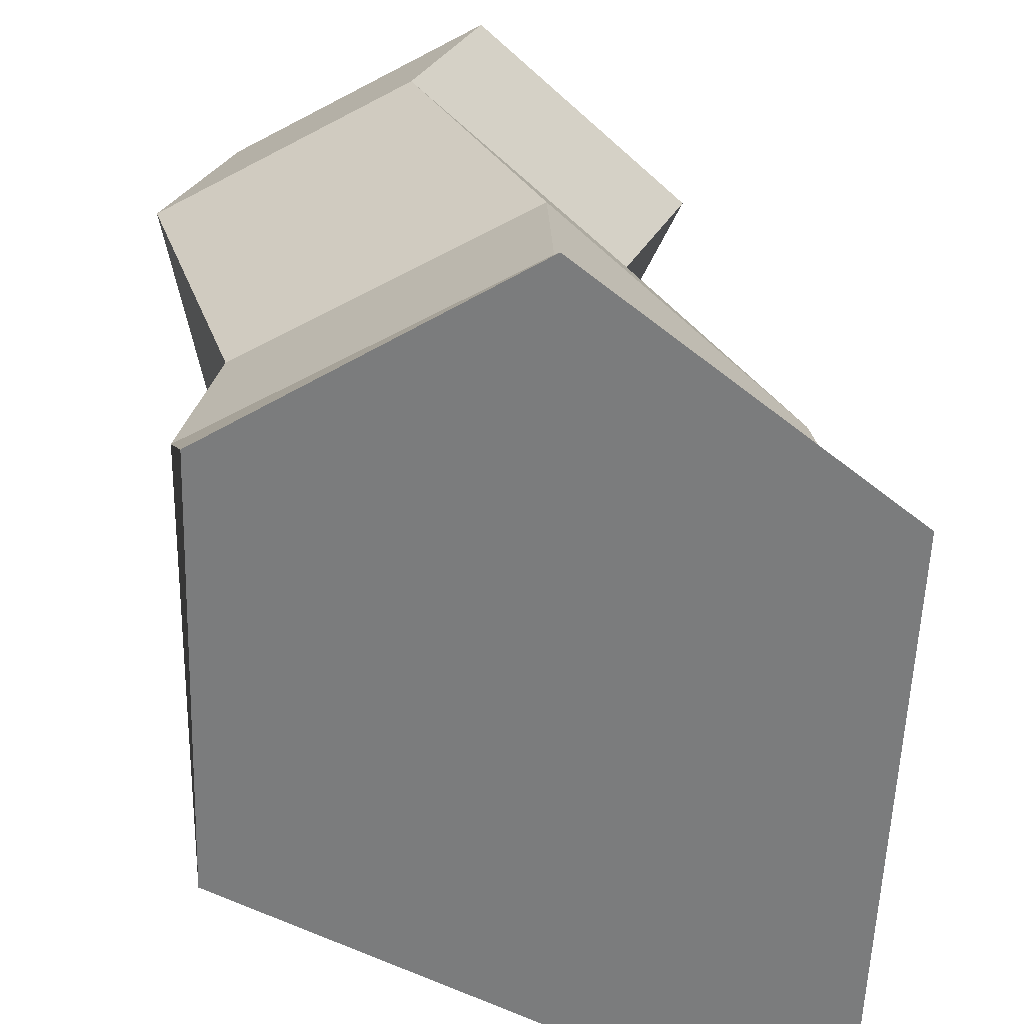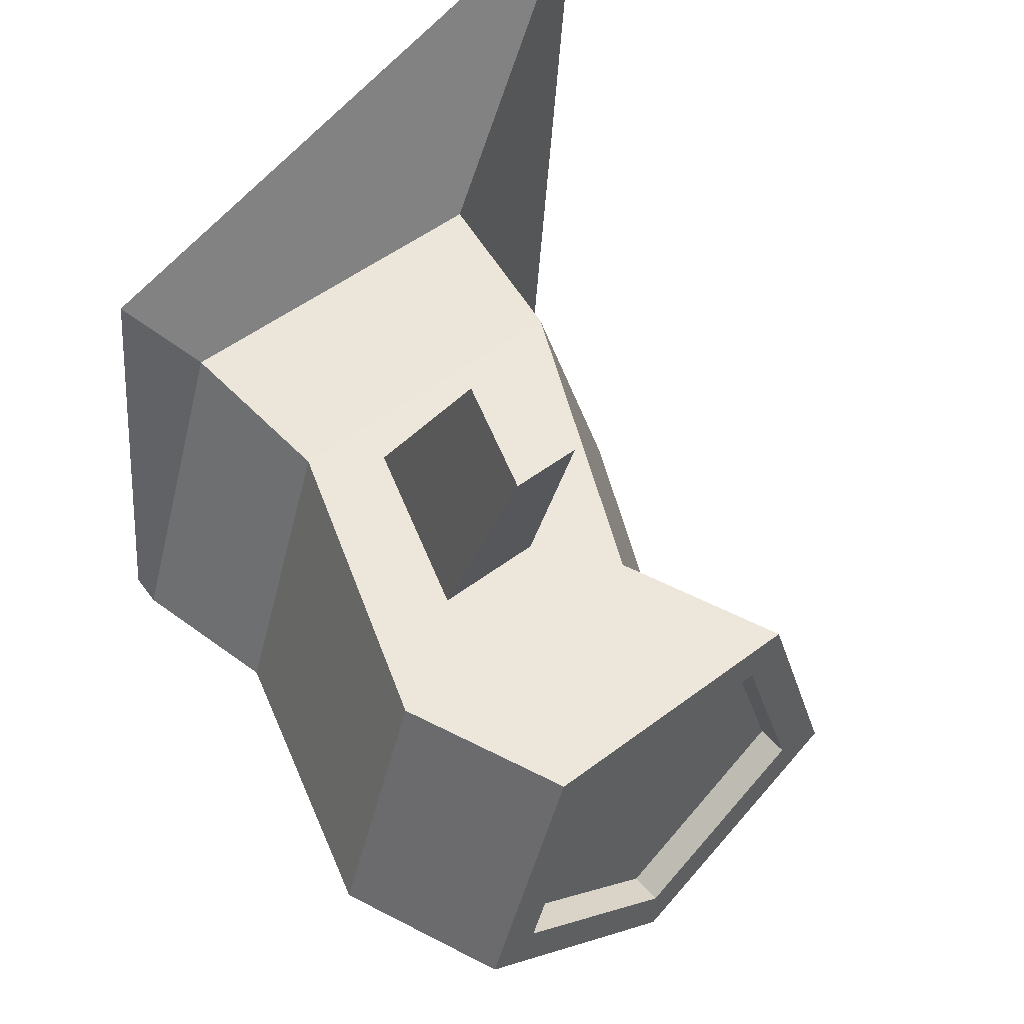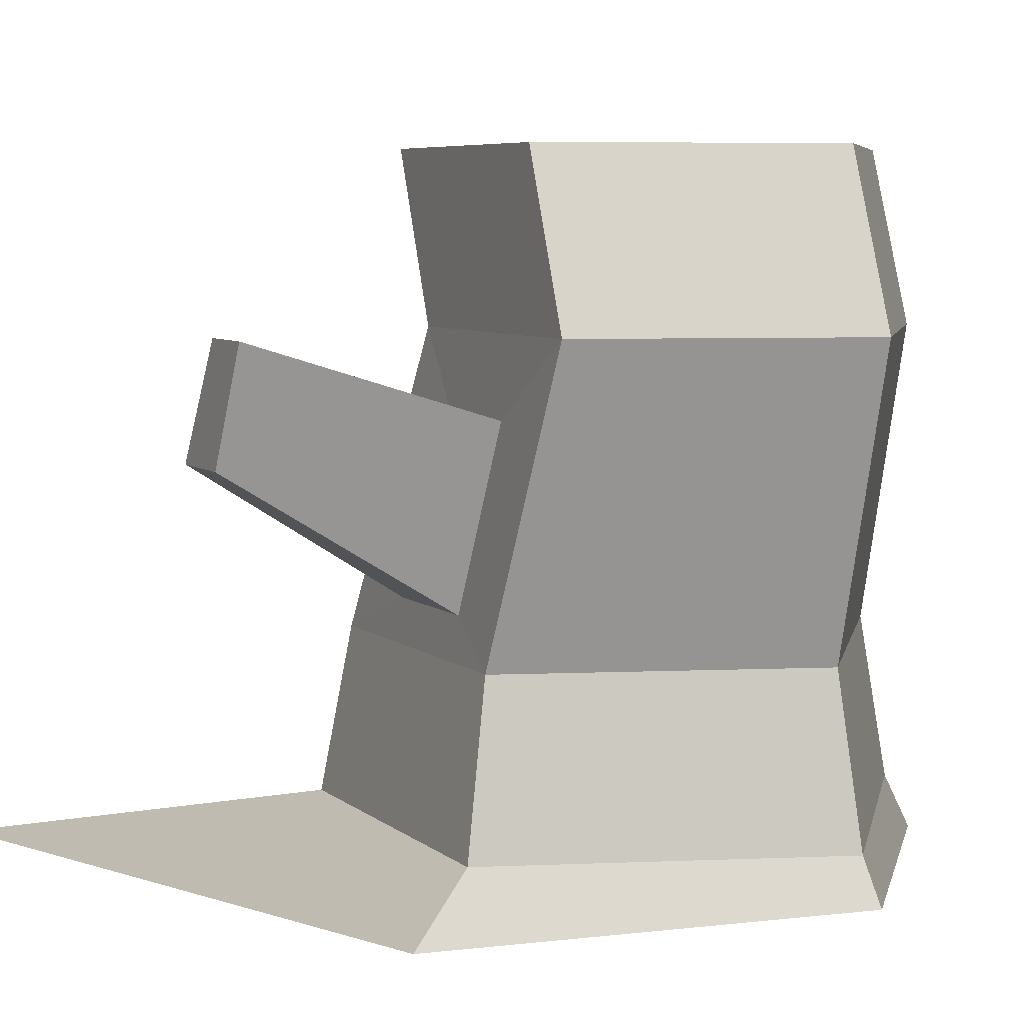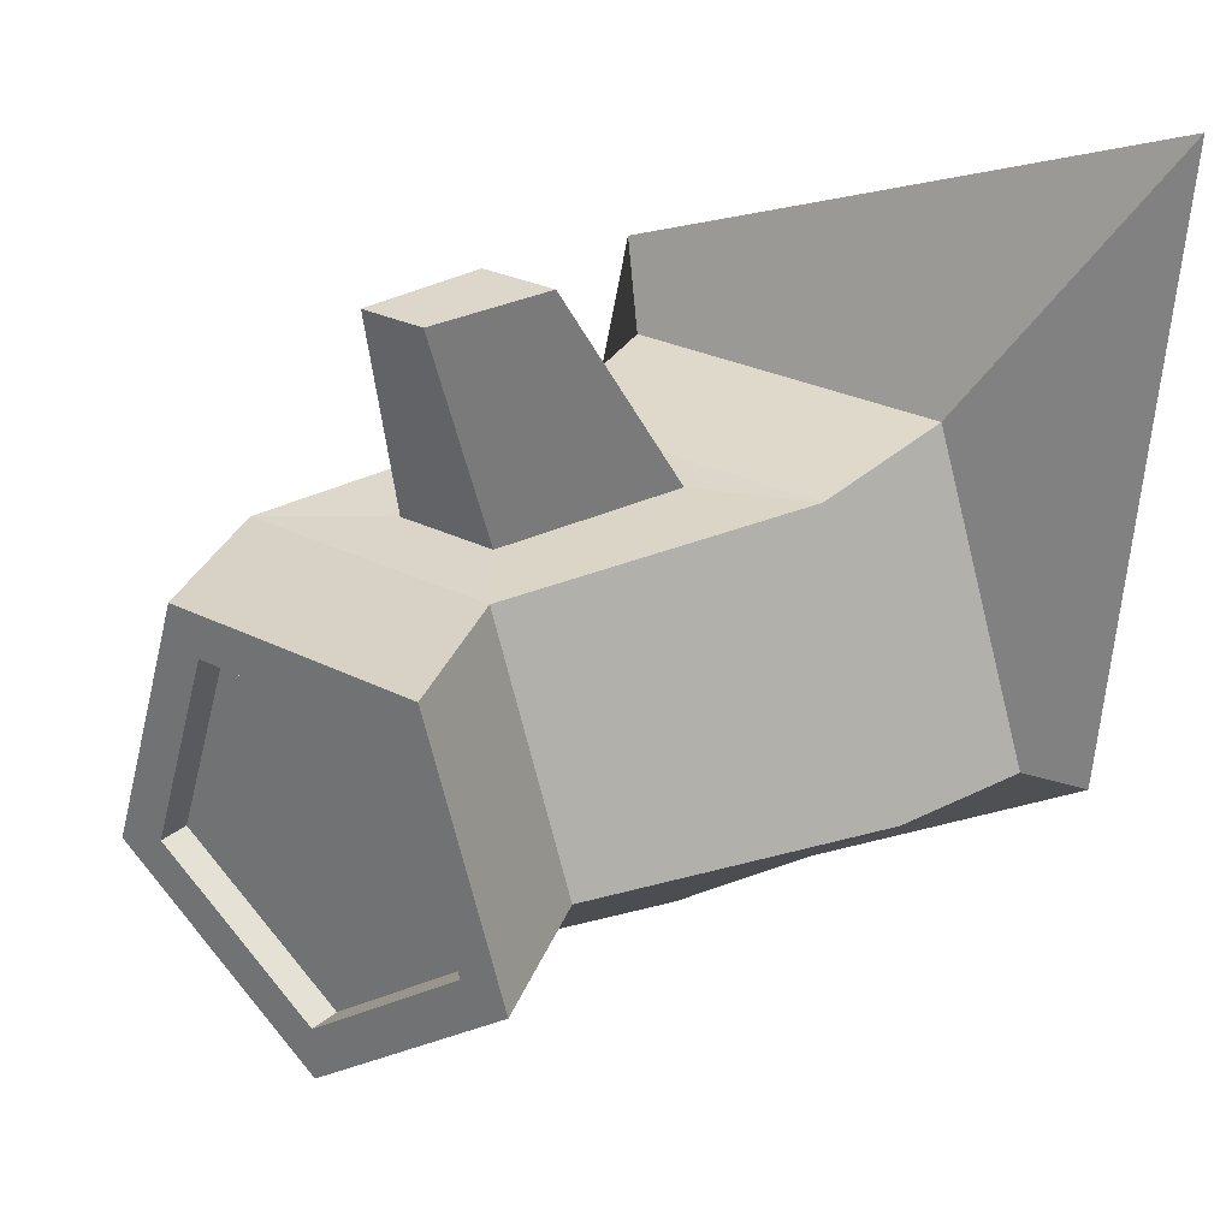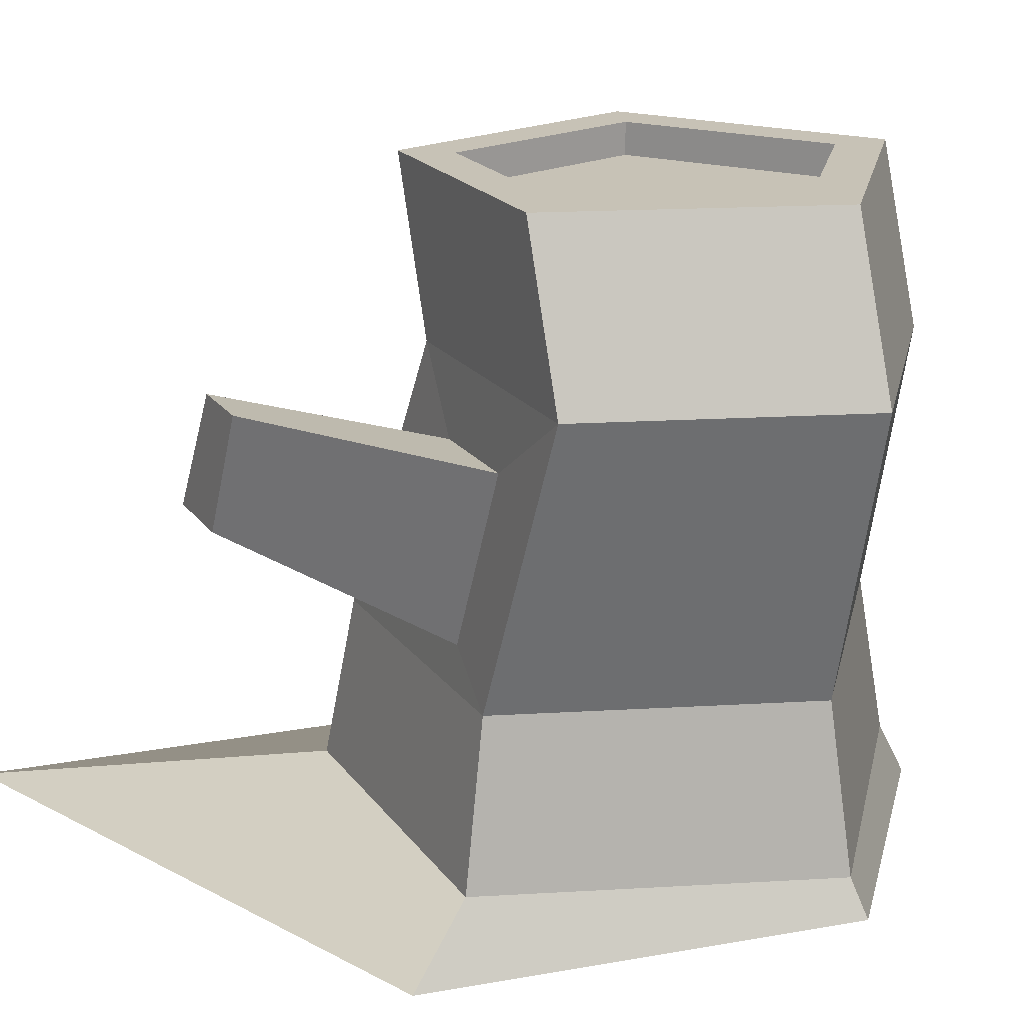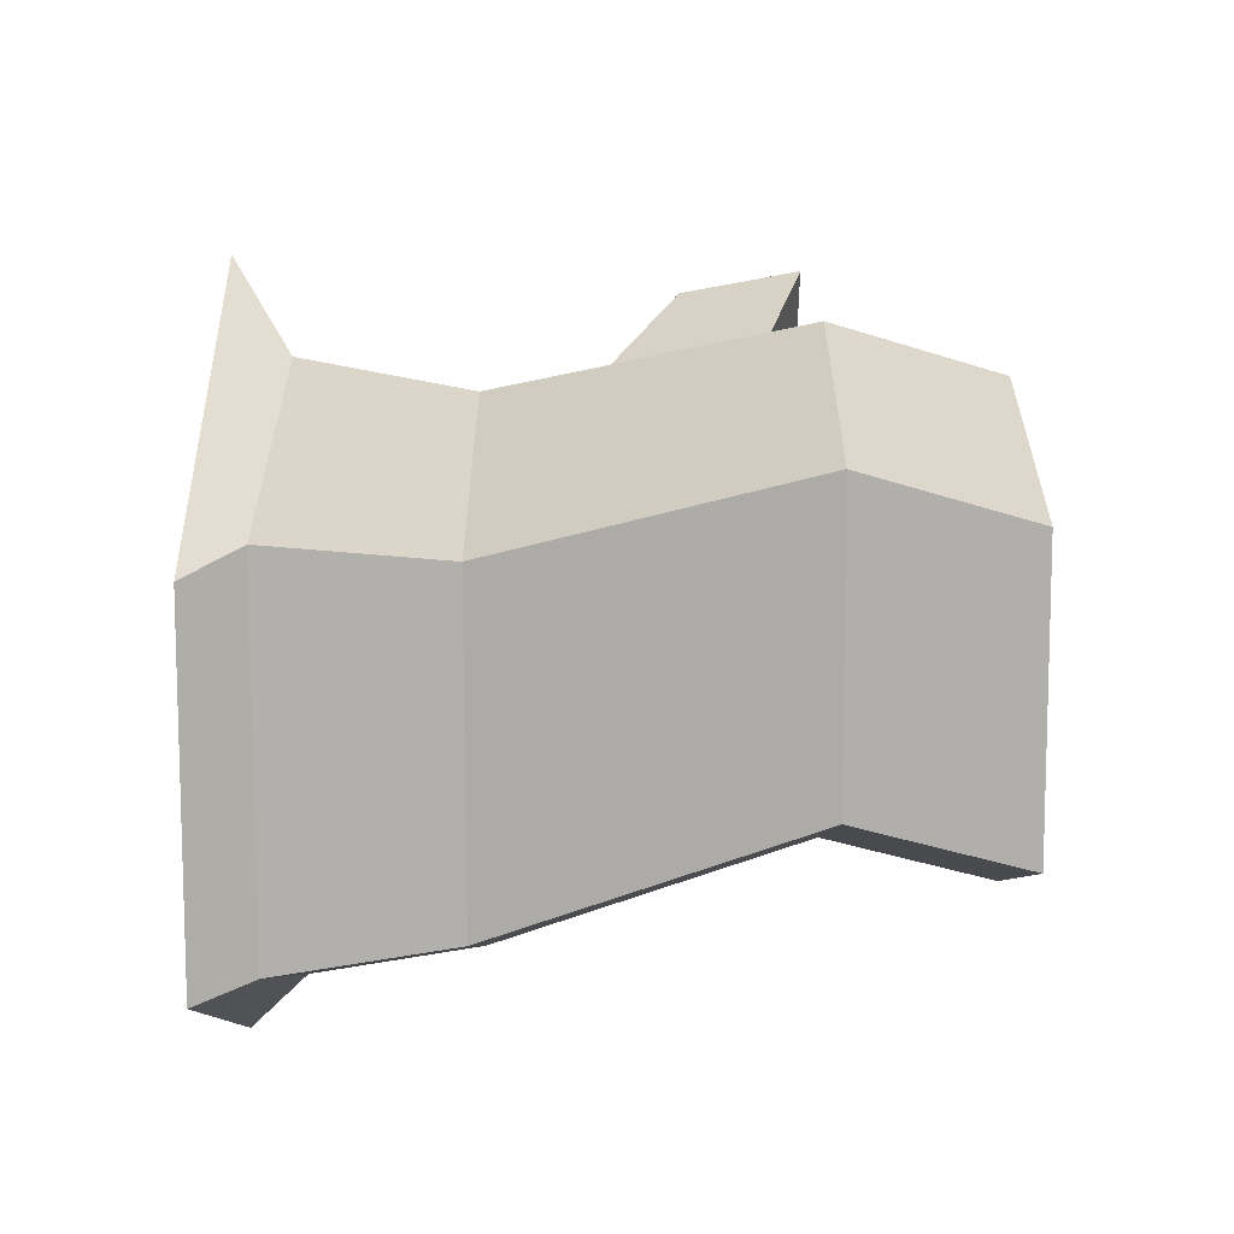
<metadata>
{"format":"obj","ext":"obj","renderer":"f3d","projection":"perspective","resolution":1024,"background":"white","views":[{"elev":-58.7,"azim":172.8,"up":"+Y"},{"elev":51.8,"azim":140.7,"up":"+Z"},{"elev":6.3,"azim":64.9,"up":"+Y"},{"elev":27.6,"azim":-142.2,"up":"+Z"},{"elev":19.1,"azim":65.6,"up":"+Y"},{"elev":-42.5,"azim":90.2,"up":"+Z"}]}
</metadata>
<code>
o Cylinder.004_Cylinder.003
v 0 -1 -1
v 0 -0.4499 -0.8943
v 0.9511 -1 -0.309
v 0.8505 -0.4499 -0.2764
v 0.5878 -1 0.809
v 0.3053 -0.3062 0.7109
v -0.5878 -1 0.809
v -0.1204 -0.3062 0.7109
v -0.9511 -1 -0.309
v -0.8505 -0.4499 -0.2764
v 1.157 0.5409 -0.2461
v 0.3996 0.5409 -0.7963
v 0.493 0.2871 0.6569
v 0.1306 0.2871 0.6569
v -0.3577 0.5409 -0.2461
v 0.7728 1.088 -0.1905
v 0.1866 1.088 -0.6165
v 0.5489 1.088 0.4987
v -0.1758 1.088 0.4987
v -0.3997 1.088 -0.1905
v 0.9439 1.088 -0.2461
v 0.1866 1.088 -0.7963
v 0.6546 1.088 0.6442
v -0.2815 1.088 0.6442
v -0.5708 1.088 -0.2461
v 0.7728 0.9808 -0.1905
v 0.1866 0.9808 -0.6165
v 0.5489 0.9808 0.4987
v -0.1758 0.9808 0.4987
v -0.3997 0.9808 -0.1905
v -0.5257 -0.4499 0.7235
v 0.5257 -0.4499 0.7235
v -0.06845 0.5409 0.6442
v 0.8677 0.5409 0.6442
v -0.003726 0.1506 1.455
v 0.268 0.1506 1.455
v 0.1565 0.5294 1.42
v 0.3878 0.5294 1.42
v 0 -1.184 -1.096
v 0.9122 -1.184 -0.404
v 0.7684 -1.184 1.058
v -1.281 -1.184 1.821
v -1.102 -1.184 -0.404
f 1 2 4 3
f 3 4 32 5
f 5 32 31 7
f 32 4 11 34
f 7 31 10 9
f 9 10 2 1
f 3 5 41 40
f 34 11 21 23
f 2 10 15 12
f 4 2 12 11
f 6 13 38 36
f 10 31 33 15
f 19 18 28 29
f 12 15 25 22
f 33 34 23 24
f 11 12 22 21
f 15 33 24 25
f 17 16 21 22
f 16 18 23 21
f 18 19 24 23
f 19 20 25 24
f 20 17 22 25
f 26 27 30 29 28
f 16 17 27 26
f 20 19 29 30
f 18 16 26 28
f 17 20 30 27
f 6 8 31 32
f 14 13 34 33
f 13 6 32 34
f 8 14 33 31
f 35 36 38 37
f 8 6 36 35
f 14 8 35 37
f 13 14 37 38
f 39 40 41 42 43
f 9 1 39 43
f 1 3 40 39
f 5 7 42 41
f 7 9 43 42

</code>
